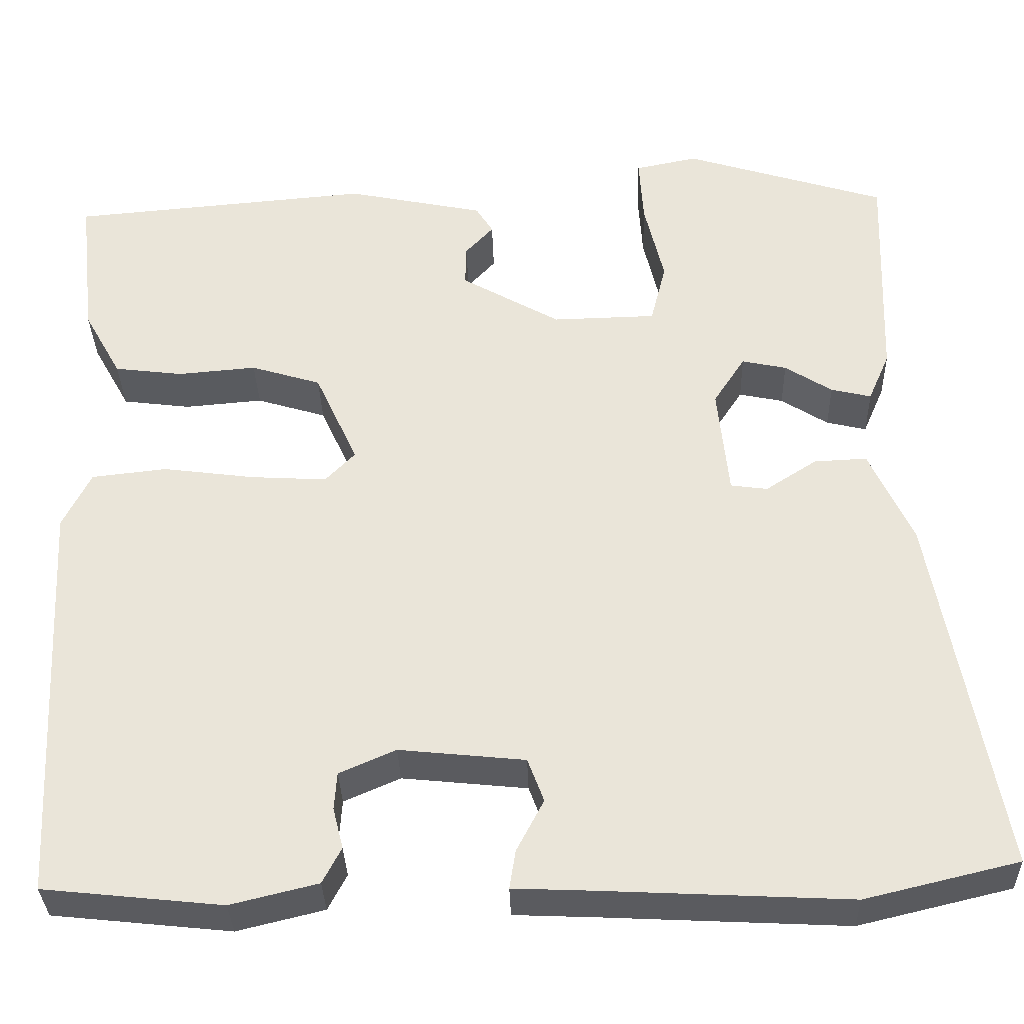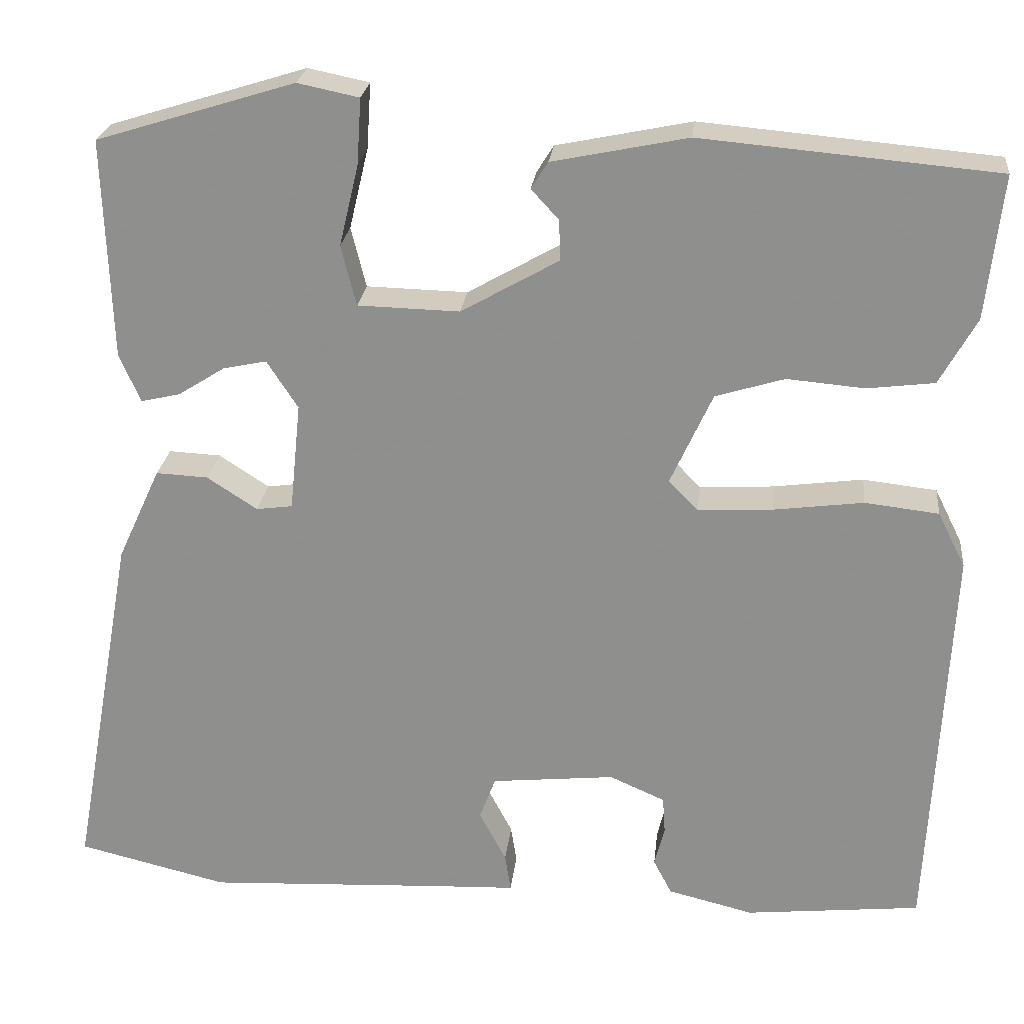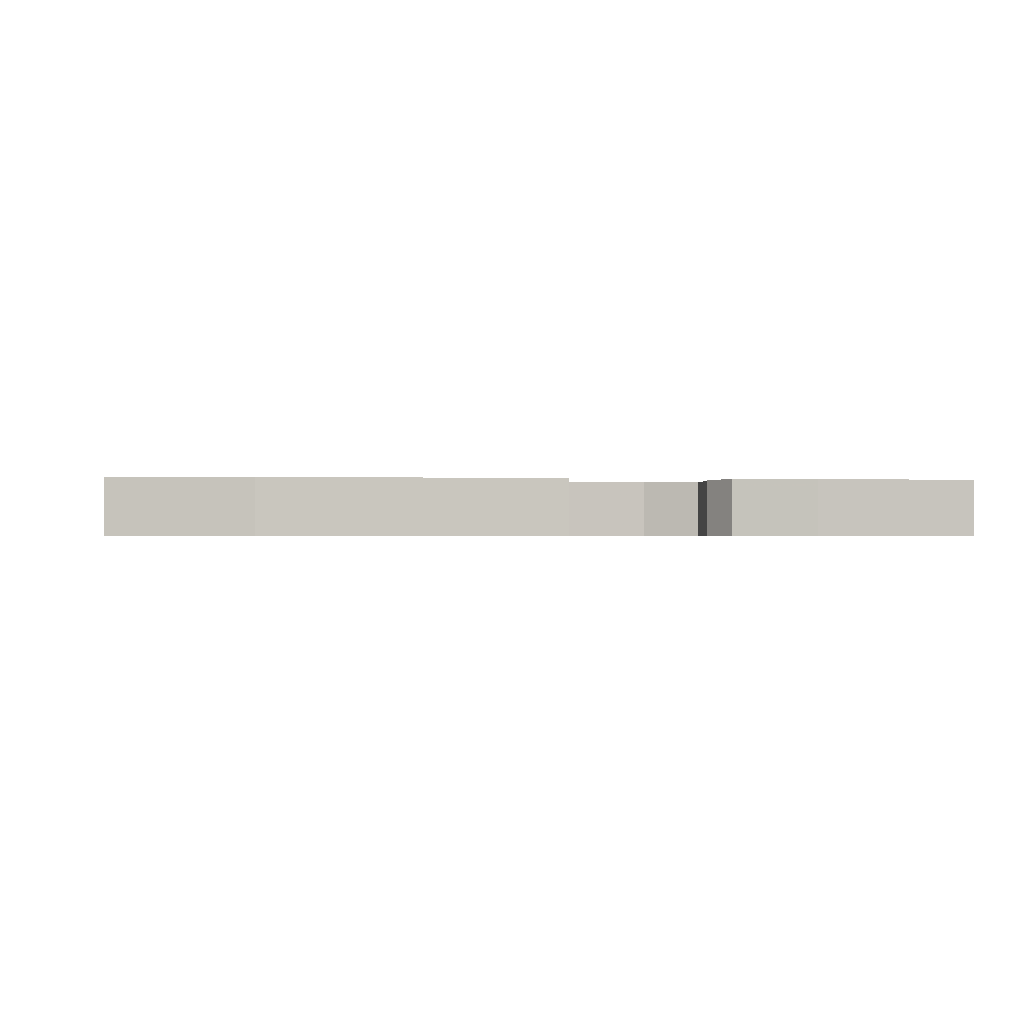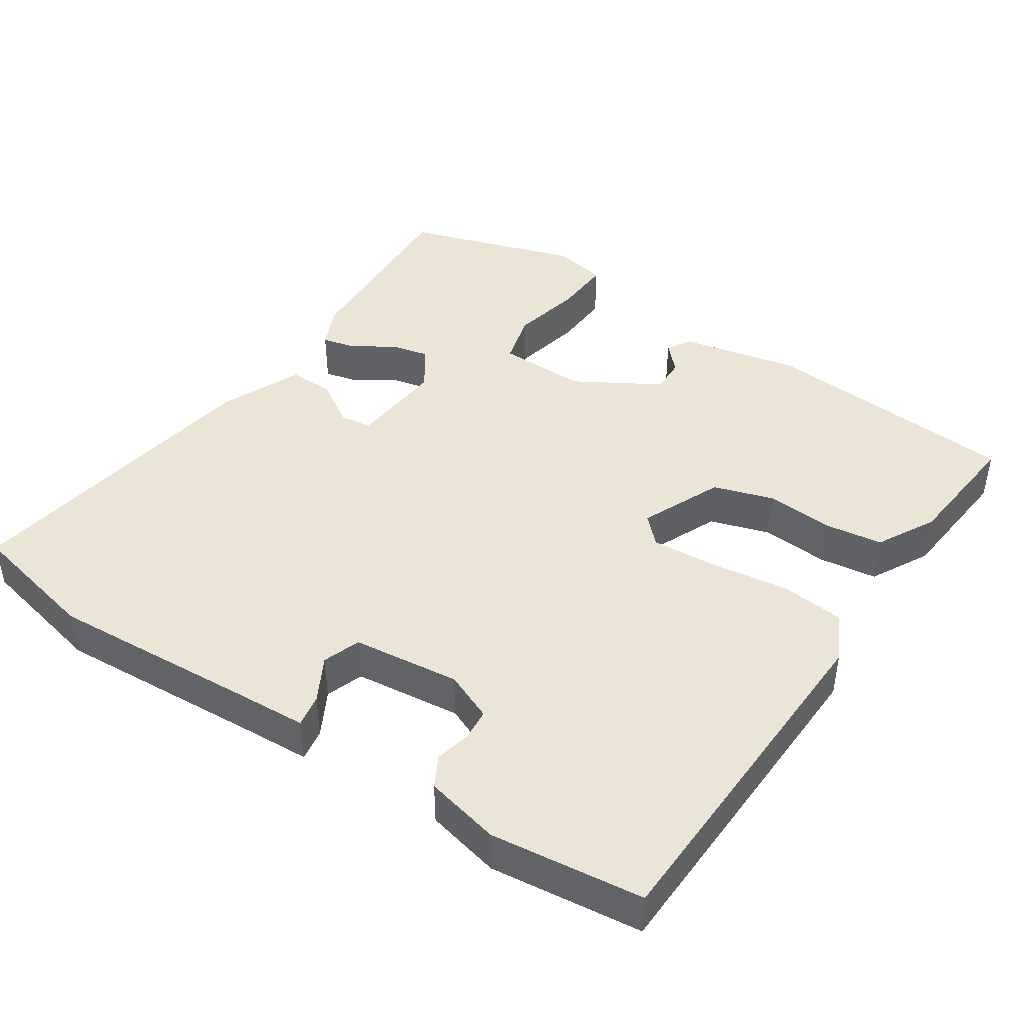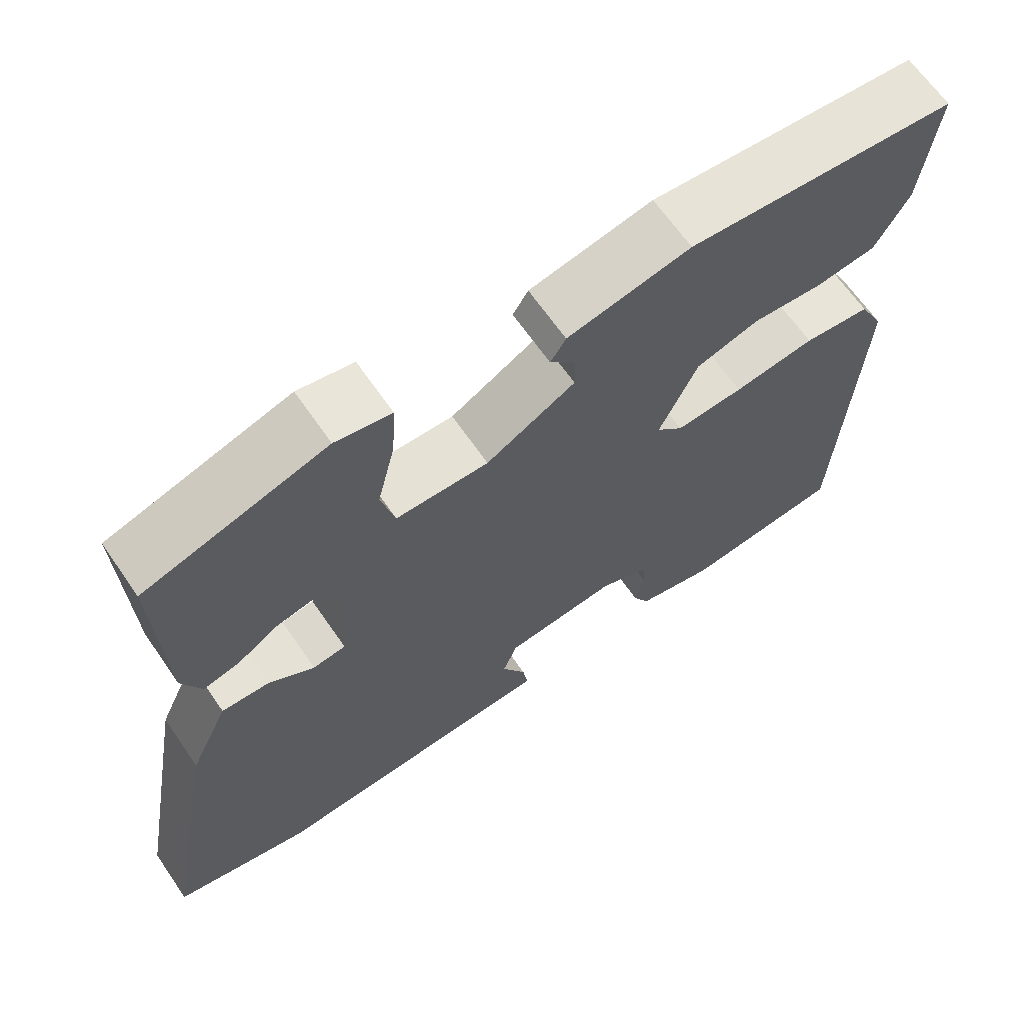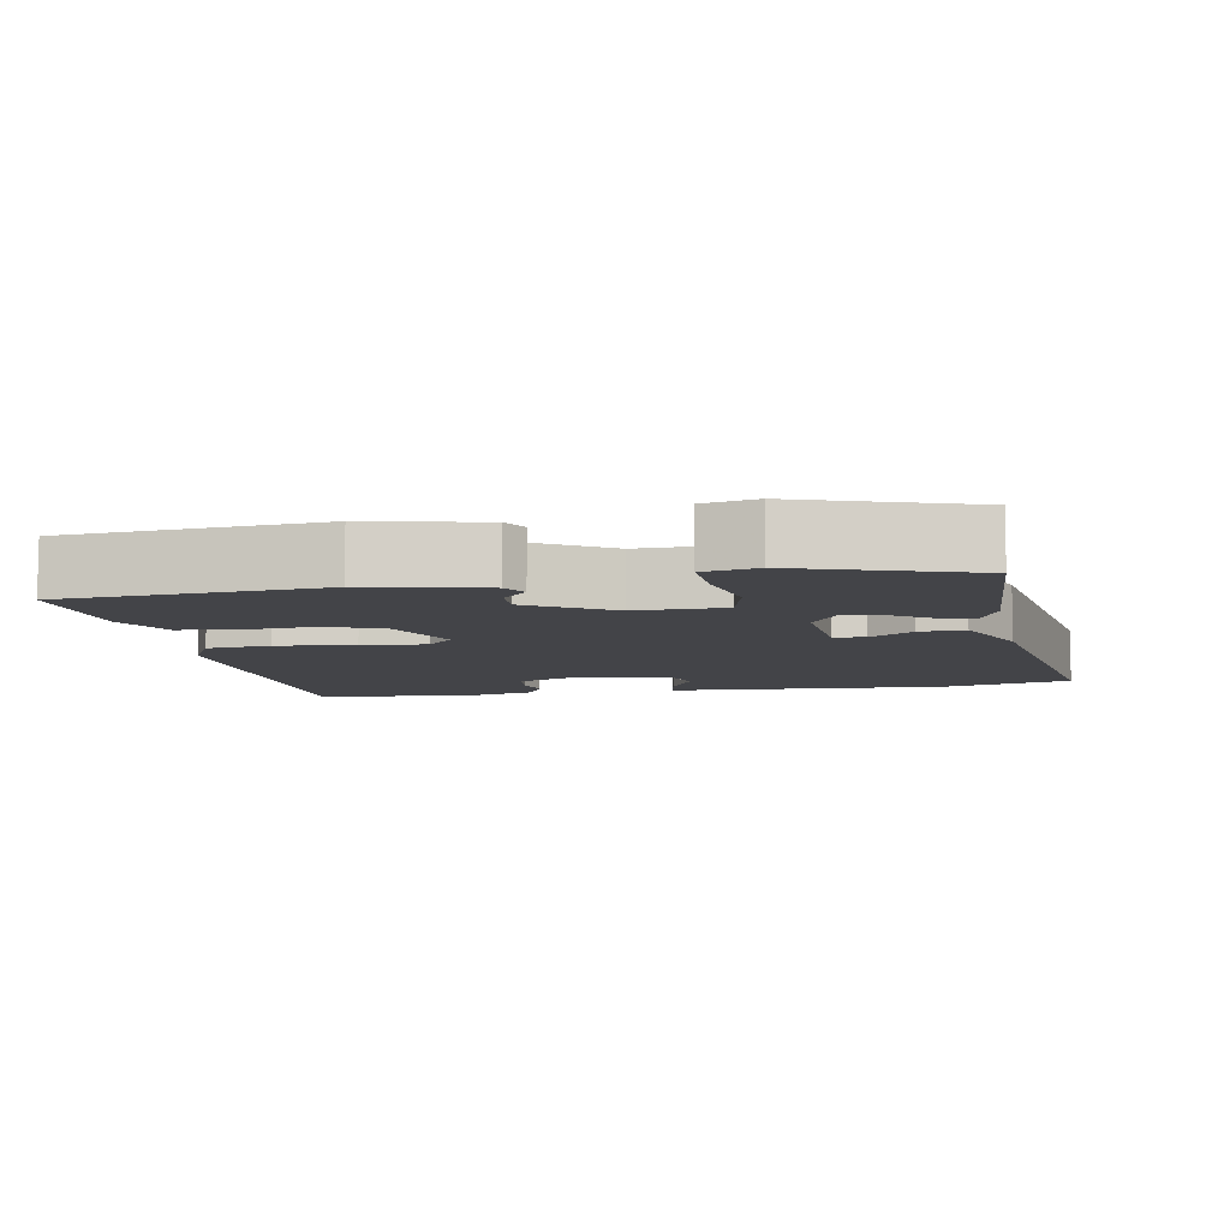
<metadata>
{"format":"obj","ext":"obj","renderer":"f3d","projection":"perspective","resolution":1024,"background":"white","views":[{"elev":-33.4,"azim":1.6,"up":"+Z"},{"elev":23.9,"azim":-173.8,"up":"+Z"},{"elev":-0.7,"azim":172.4,"up":"+Y"},{"elev":44.0,"azim":-147.2,"up":"+Y"},{"elev":65.7,"azim":145.4,"up":"+Z"},{"elev":-8.3,"azim":9.5,"up":"+Y"}]}
</metadata>
<code>
v 0.58 0.07 -0.481
v 0.401 0.07 -0.524
v 0.117 0.07 -0.51
v 0.02 0.07 -0.506
v 0.027 0.07 -0.461
v 0.059 0.07 -0.4
v 0.04 0.07 -0.349
v -0.107 0.07 -0.334
v -0.173 0.07 -0.363
v -0.176 0.07 -0.407
v -0.164 0.07 -0.455
v -0.186 0.07 -0.497
v -0.288 0.07 -0.522
v -0.497 0.07 -0.5
v -0.521 0.07 -0.02
v -0.488 0.07 0.046
v -0.4 0.07 0.056
v -0.293 0.07 0.042
v -0.204 0.07 0.037
v -0.169 0.07 0.073
v -0.219 0.07 0.183
v -0.301 0.07 0.208
v -0.393 0.07 0.2
v -0.473 0.07 0.21
v -0.517 0.07 0.289
v -0.536 0.07 0.46
v -0.184 0.07 0.491
v -0.023 0.07 0.458
v -0.003 0.07 0.426
v -0.036 0.07 0.39
v -0.037 0.07 0.342
v 0.079 0.07 0.276
v 0.2 0.07 0.279
v 0.218 0.07 0.351
v 0.195 0.07 0.448
v 0.19 0.07 0.526
v 0.263 0.07 0.541
v 0.499 0.07 0.468
v 0.49 0.07 0.206
v 0.465 0.07 0.148
v 0.418 0.07 0.159
v 0.363 0.07 0.194
v 0.311 0.07 0.205
v 0.274 0.07 0.148
v 0.287 0.07 0.019
v 0.33 0.07 0.013
v 0.39 0.07 0.052
v 0.452 0.07 0.055
v 0.503 0.07 -0.056
v 0.58 0 -0.481
v 0.401 0 -0.524
v 0.117 0 -0.51
v 0.02 0 -0.506
v 0.027 0 -0.461
v 0.059 0 -0.4
v 0.04 0 -0.349
v -0.107 0 -0.334
v -0.173 0 -0.363
v -0.176 0 -0.407
v -0.164 0 -0.455
v -0.186 0 -0.497
v -0.288 0 -0.522
v -0.497 0 -0.5
v -0.521 0 -0.02
v -0.488 0 0.046
v -0.4 0 0.056
v -0.293 0 0.042
v -0.204 0 0.037
v -0.169 0 0.073
v -0.219 0 0.183
v -0.301 0 0.208
v -0.393 0 0.2
v -0.473 0 0.21
v -0.517 0 0.289
v -0.536 0 0.46
v -0.184 0 0.491
v -0.023 0 0.458
v -0.003 0 0.426
v -0.036 0 0.39
v -0.037 0 0.342
v 0.079 0 0.276
v 0.2 0 0.279
v 0.218 0 0.351
v 0.195 0 0.448
v 0.19 0 0.526
v 0.263 0 0.541
v 0.499 0 0.468
v 0.49 0 0.206
v 0.465 0 0.148
v 0.418 0 0.159
v 0.363 0 0.194
v 0.311 0 0.205
v 0.274 0 0.148
v 0.287 0 0.019
v 0.33 0 0.013
v 0.39 0 0.052
v 0.452 0 0.055
v 0.503 0 -0.056
f 1 2 3
f 49 1 3
f 48 49 3
f 47 48 3
f 46 47 3
f 4 5 6
f 3 4 6
f 46 3 6
f 45 46 6
f 44 45 6 7
f 40 41 42
f 39 40 42
f 38 39 42
f 37 38 42
f 36 37 42
f 35 36 42
f 34 35 42
f 33 34 42 43
f 32 33 43 44
f 28 29 30
f 27 28 30
f 26 27 30
f 25 26 30
f 24 25 30
f 23 24 30
f 22 23 30
f 21 22 30 31
f 32 44 7
f 31 32 7
f 21 31 7
f 20 21 7
f 16 17 18
f 15 16 18
f 14 15 18
f 13 14 18
f 12 13 18
f 11 12 18
f 10 11 18
f 9 10 18 19
f 19 20 7 8
f 8 9 19
f 52 51 50
f 52 50 98
f 52 98 97
f 52 97 96
f 52 96 95
f 55 54 53
f 55 53 52
f 55 52 95
f 55 95 94
f 56 55 94 93
f 91 90 89
f 91 89 88
f 91 88 87
f 91 87 86
f 91 86 85
f 91 85 84
f 91 84 83
f 92 91 83 82
f 93 92 82 81
f 79 78 77
f 79 77 76
f 79 76 75
f 79 75 74
f 79 74 73
f 79 73 72
f 79 72 71
f 80 79 71 70
f 56 93 81
f 56 81 80
f 56 80 70
f 56 70 69
f 67 66 65
f 67 65 64
f 67 64 63
f 67 63 62
f 67 62 61
f 67 61 60
f 67 60 59
f 68 67 59 58
f 57 56 69 68
f 68 58 57
f 1 50 51 2
f 2 51 52 3
f 3 52 53 4
f 4 53 54 5
f 5 54 55 6
f 6 55 56 7
f 7 56 57 8
f 8 57 58 9
f 9 58 59 10
f 10 59 60 11
f 11 60 61 12
f 12 61 62 13
f 13 62 63 14
f 14 63 64 15
f 15 64 65 16
f 16 65 66 17
f 17 66 67 18
f 18 67 68 19
f 19 68 69 20
f 20 69 70 21
f 21 70 71 22
f 22 71 72 23
f 23 72 73 24
f 24 73 74 25
f 25 74 75 26
f 26 75 76 27
f 27 76 77 28
f 28 77 78 29
f 29 78 79 30
f 30 79 80 31
f 31 80 81 32
f 32 81 82 33
f 33 82 83 34
f 34 83 84 35
f 35 84 85 36
f 36 85 86 37
f 37 86 87 38
f 38 87 88 39
f 39 88 89 40
f 40 89 90 41
f 41 90 91 42
f 42 91 92 43
f 43 92 93 44
f 44 93 94 45
f 45 94 95 46
f 46 95 96 47
f 47 96 97 48
f 48 97 98 49
f 49 98 50 1

</code>
